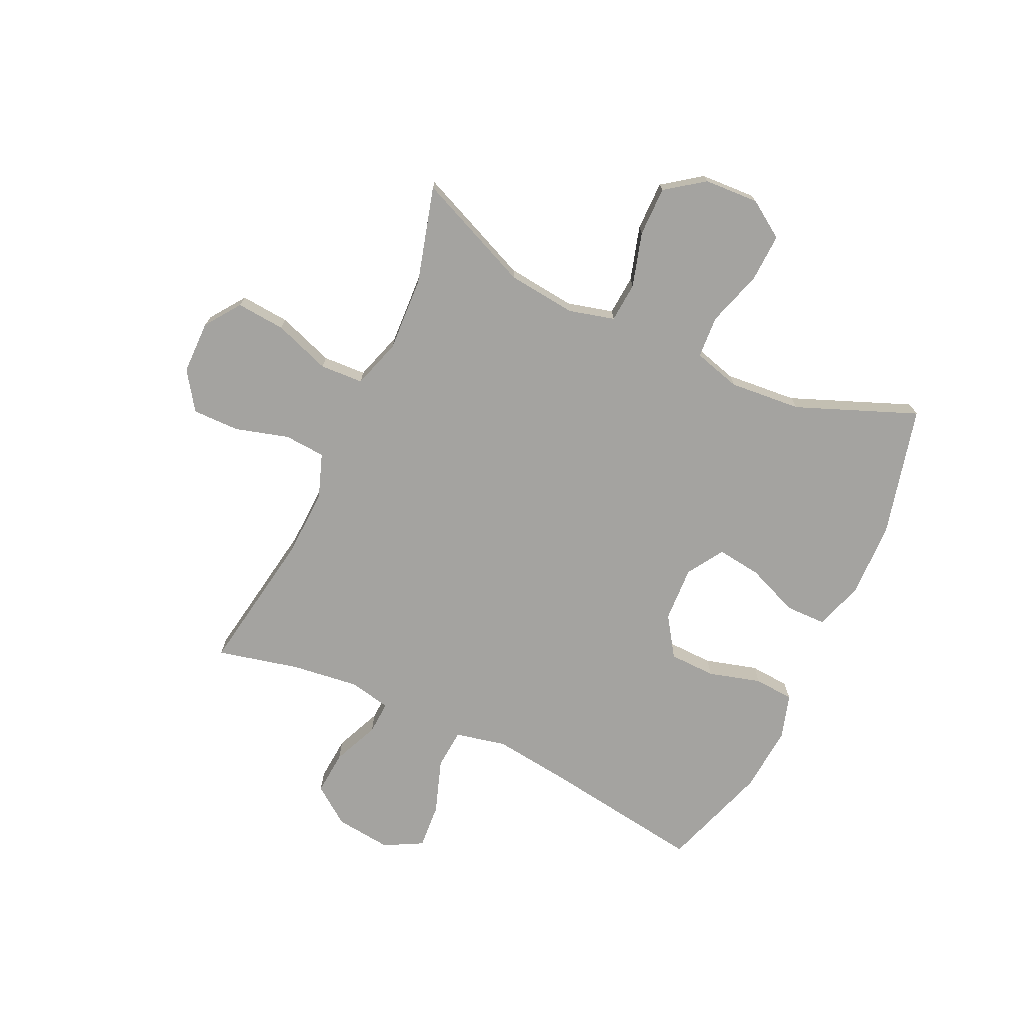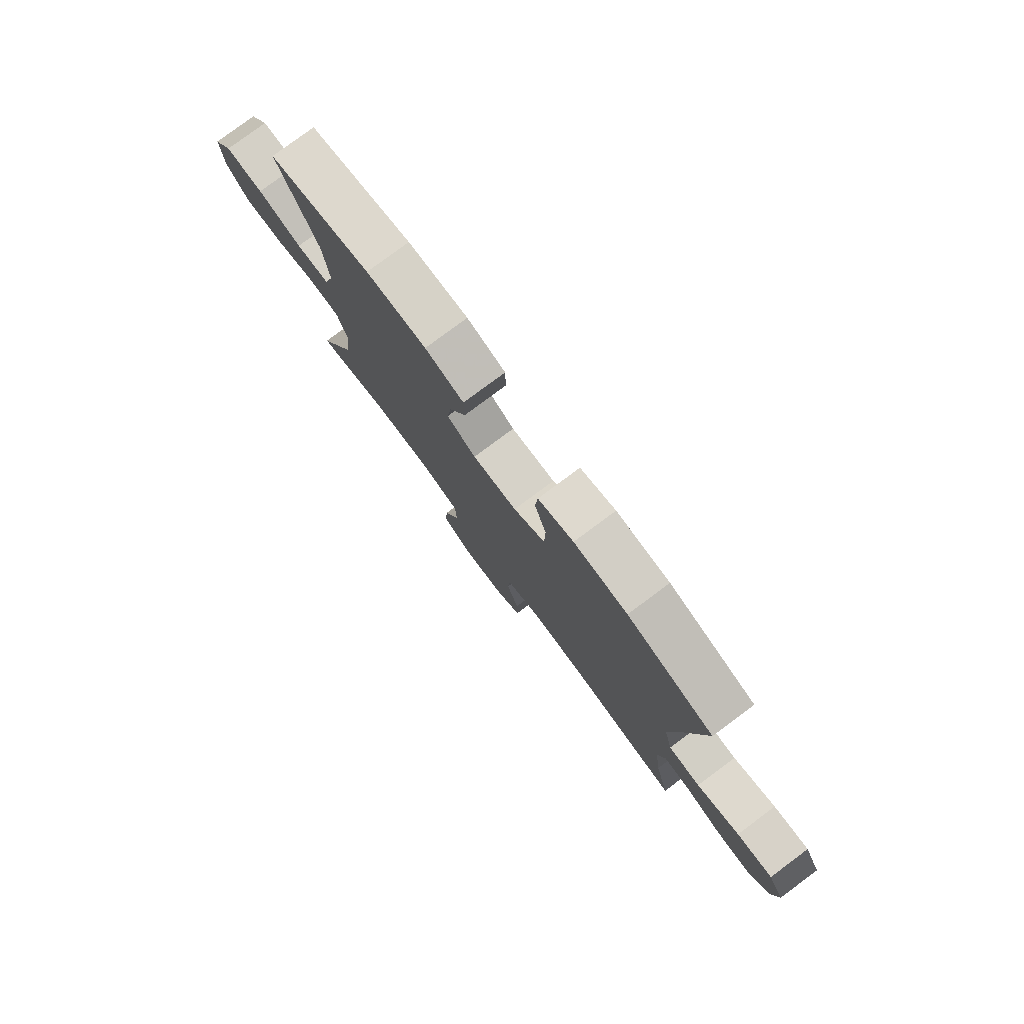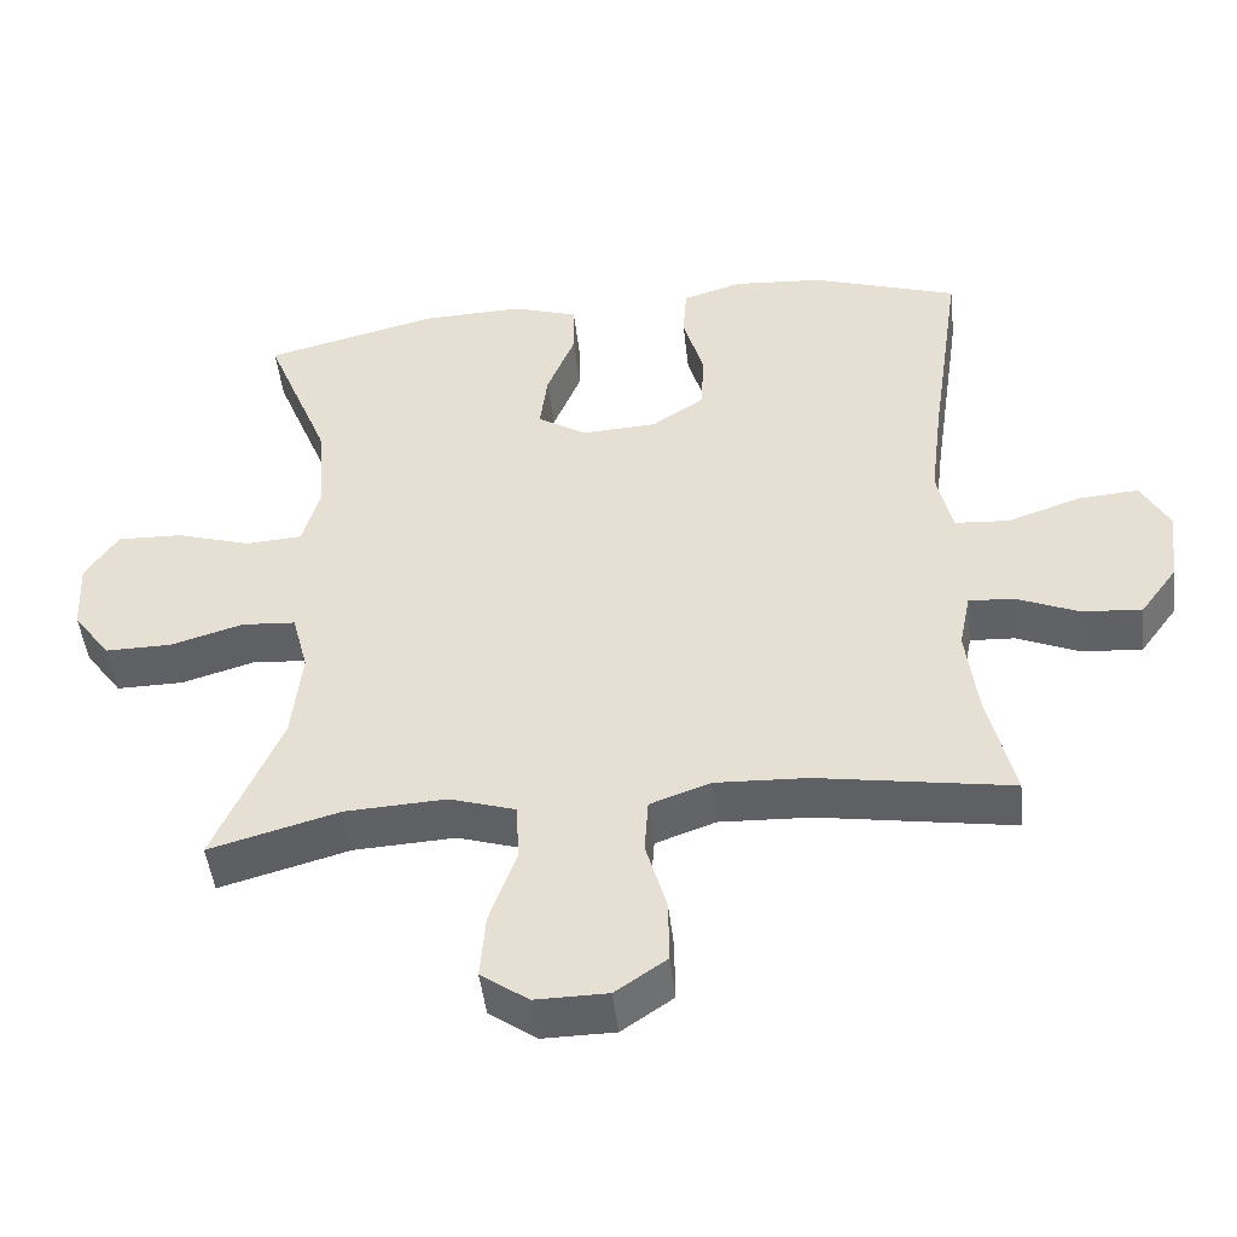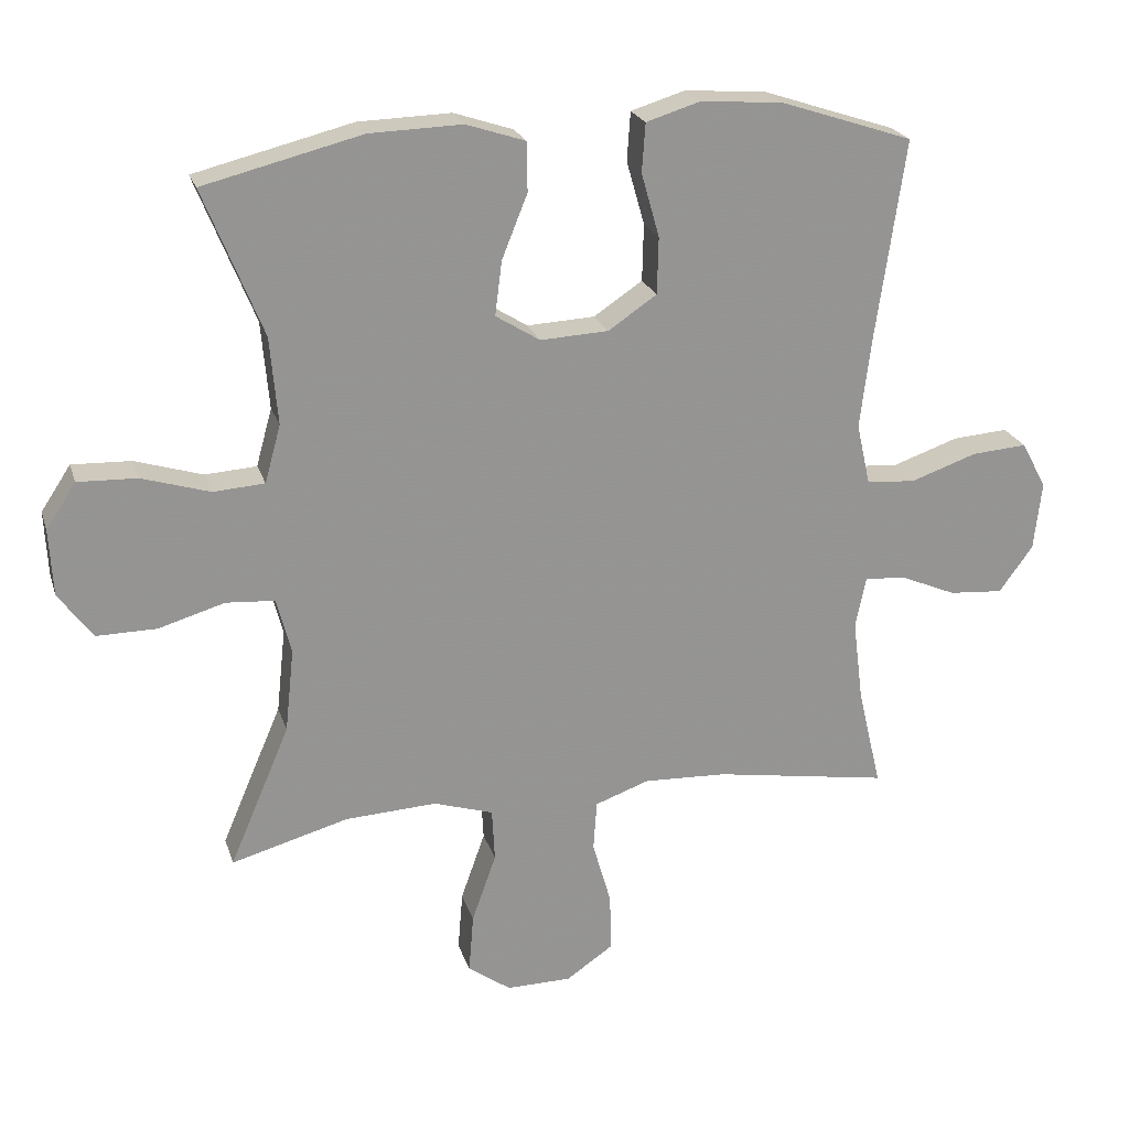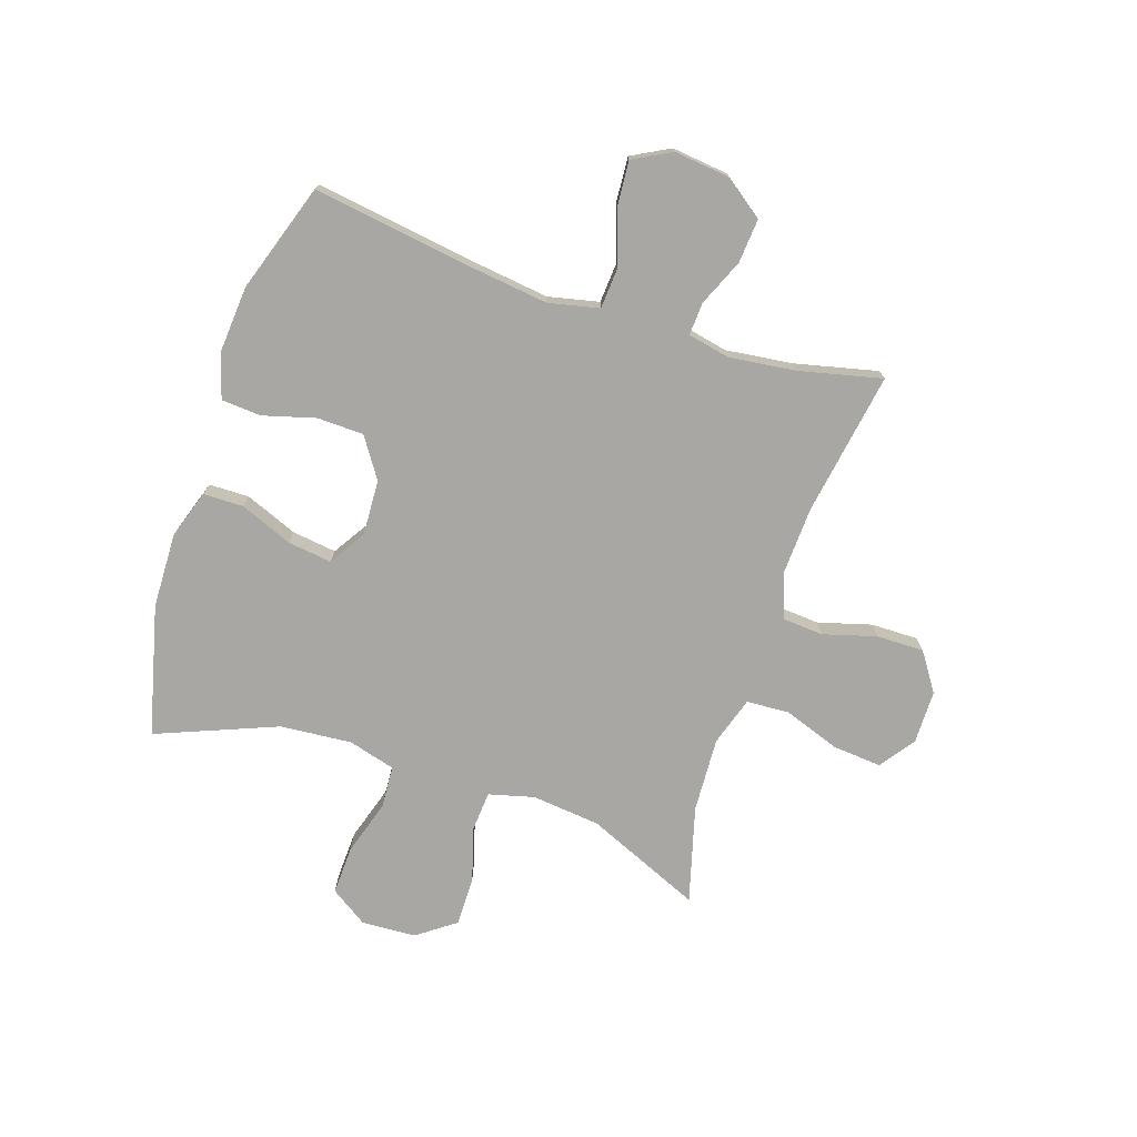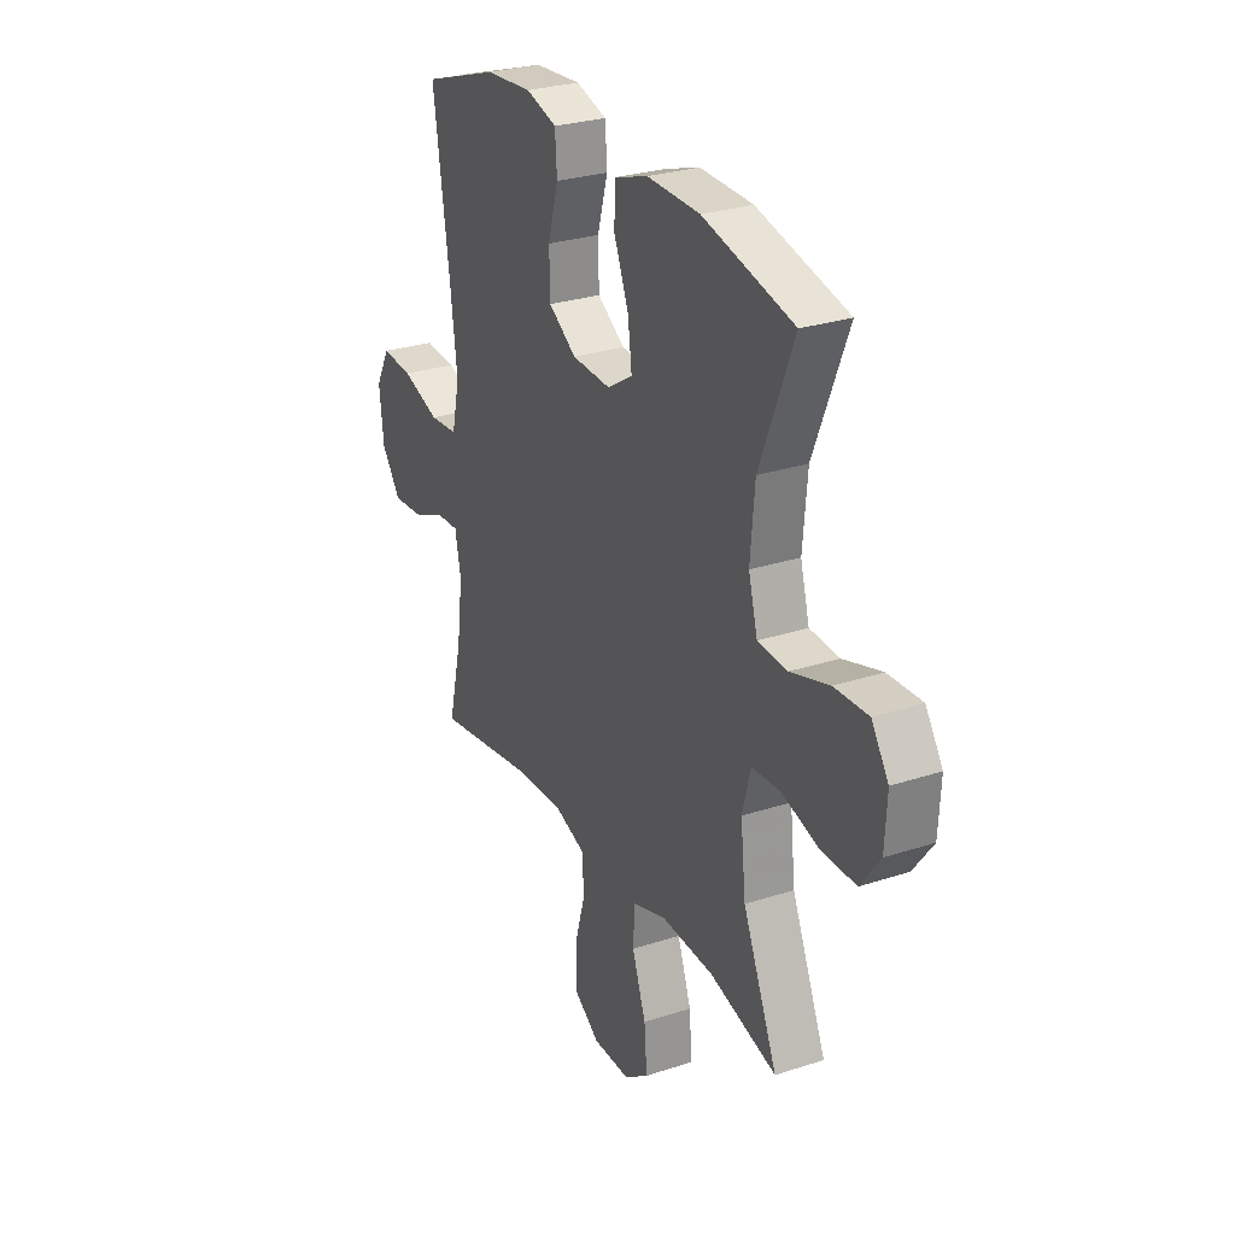
<metadata>
{"format":"obj","ext":"obj","renderer":"f3d","projection":"perspective","resolution":1024,"background":"white","views":[{"elev":-72.8,"azim":-115.1,"up":"+Y"},{"elev":79.3,"azim":53.4,"up":"+Z"},{"elev":-47.6,"azim":6.5,"up":"+Z"},{"elev":22.5,"azim":-15.6,"up":"+Z"},{"elev":-74.5,"azim":71.6,"up":"+Y"},{"elev":27.8,"azim":-116.6,"up":"+Z"}]}
</metadata>
<code>
v -0.5 0.07 0.5
v -0.272 0.07 0.557
v -0.139 0.07 0.561
v -0.054 0.07 0.533
v -0.053 0.07 0.462
v -0.09 0.07 0.37
v -0.1 0.07 0.292
v -0.036 0.07 0.252
v 0.062 0.07 0.257
v 0.132 0.07 0.304
v 0.134 0.07 0.386
v 0.108 0.07 0.478
v 0.113 0.07 0.548
v 0.191 0.07 0.572
v 0.309 0.07 0.563
v 0.5 0.07 0.5
v 0.459 0.07 0.217
v 0.442 0.07 0.08
v 0.462 0.07 -0.009
v 0.533 0.07 -0.014
v 0.628 0.07 0.019
v 0.708 0.07 0.025
v 0.744 0.07 -0.042
v 0.733 0.07 -0.141
v 0.684 0.07 -0.208
v 0.606 0.07 -0.202
v 0.524 0.07 -0.167
v 0.466 0.07 -0.164
v 0.451 0.07 -0.238
v 0.466 0.07 -0.356
v 0.5 0.07 -0.5
v 0.247 0.07 -0.459
v 0.127 0.07 -0.454
v 0.049 0.07 -0.482
v 0.044 0.07 -0.554
v 0.071 0.07 -0.648
v 0.072 0.07 -0.731
v 0.005 0.07 -0.777
v -0.089 0.07 -0.778
v -0.151 0.07 -0.734
v -0.144 0.07 -0.648
v -0.109 0.07 -0.549
v -0.113 0.07 -0.473
v -0.199 0.07 -0.446
v -0.331 0.07 -0.453
v -0.5 0.07 -0.5
v -0.413 0.07 -0.297
v -0.4 0.07 -0.176
v -0.421 0.07 -0.096
v -0.491 0.07 -0.091
v -0.586 0.07 -0.119
v -0.673 0.07 -0.12
v -0.722 0.07 -0.053
v -0.727 0.07 0.043
v -0.684 0.07 0.108
v -0.599 0.07 0.105
v -0.501 0.07 0.075
v -0.427 0.07 0.08
v -0.404 0.07 0.163
v -0.415 0.07 0.289
v -0.5 0 0.5
v -0.272 0 0.557
v -0.139 0 0.561
v -0.054 0 0.533
v -0.053 0 0.462
v -0.09 0 0.37
v -0.1 0 0.292
v -0.036 0 0.252
v 0.062 0 0.257
v 0.132 0 0.304
v 0.134 0 0.386
v 0.108 0 0.478
v 0.113 0 0.548
v 0.191 0 0.572
v 0.309 0 0.563
v 0.5 0 0.5
v 0.459 0 0.217
v 0.442 0 0.08
v 0.462 0 -0.009
v 0.533 0 -0.014
v 0.628 0 0.019
v 0.708 0 0.025
v 0.744 0 -0.042
v 0.733 0 -0.141
v 0.684 0 -0.208
v 0.606 0 -0.202
v 0.524 0 -0.167
v 0.466 0 -0.164
v 0.451 0 -0.238
v 0.466 0 -0.356
v 0.5 0 -0.5
v 0.247 0 -0.459
v 0.127 0 -0.454
v 0.049 0 -0.482
v 0.044 0 -0.554
v 0.071 0 -0.648
v 0.072 0 -0.731
v 0.005 0 -0.777
v -0.089 0 -0.778
v -0.151 0 -0.734
v -0.144 0 -0.648
v -0.109 0 -0.549
v -0.113 0 -0.473
v -0.199 0 -0.446
v -0.331 0 -0.453
v -0.5 0 -0.5
v -0.413 0 -0.297
v -0.4 0 -0.176
v -0.421 0 -0.096
v -0.491 0 -0.091
v -0.586 0 -0.119
v -0.673 0 -0.12
v -0.722 0 -0.053
v -0.727 0 0.043
v -0.684 0 0.108
v -0.599 0 0.105
v -0.501 0 0.075
v -0.427 0 0.08
v -0.404 0 0.163
v -0.415 0 0.289
f 55 56 57
f 54 55 57
f 53 54 57
f 52 53 57
f 51 52 57
f 50 51 57
f 49 50 57 58
f 48 49 58 59
f 45 46 47
f 44 45 47 48
f 43 44 48 59
f 40 41 42
f 39 40 42
f 38 39 42
f 37 38 42
f 36 37 42
f 35 36 42
f 34 35 42 43
f 43 59 60
f 34 43 60
f 33 34 60
f 30 31 32
f 33 60 1
f 32 33 1
f 30 32 1
f 29 30 1
f 25 26 27
f 24 25 27
f 23 24 27
f 22 23 27
f 21 22 27
f 20 21 27
f 19 20 27 28
f 15 16 17
f 14 15 17
f 13 14 17
f 12 13 17
f 11 12 17
f 10 11 17 18
f 19 28 29
f 18 19 29
f 10 18 29
f 9 10 29
f 4 5 6
f 3 4 6
f 2 3 6
f 1 2 6
f 1 6 7
f 29 1 7 8
f 8 9 29
f 117 116 115
f 117 115 114
f 117 114 113
f 117 113 112
f 117 112 111
f 117 111 110
f 118 117 110 109
f 119 118 109 108
f 107 106 105
f 108 107 105 104
f 119 108 104 103
f 102 101 100
f 102 100 99
f 102 99 98
f 102 98 97
f 102 97 96
f 102 96 95
f 103 102 95 94
f 120 119 103
f 120 103 94
f 120 94 93
f 92 91 90
f 61 120 93
f 61 93 92
f 61 92 90
f 61 90 89
f 87 86 85
f 87 85 84
f 87 84 83
f 87 83 82
f 87 82 81
f 87 81 80
f 88 87 80 79
f 77 76 75
f 77 75 74
f 77 74 73
f 77 73 72
f 77 72 71
f 78 77 71 70
f 89 88 79
f 89 79 78
f 89 78 70
f 89 70 69
f 66 65 64
f 66 64 63
f 66 63 62
f 66 62 61
f 67 66 61
f 68 67 61 89
f 89 69 68
f 1 61 62 2
f 2 62 63 3
f 3 63 64 4
f 4 64 65 5
f 5 65 66 6
f 6 66 67 7
f 7 67 68 8
f 8 68 69 9
f 9 69 70 10
f 10 70 71 11
f 11 71 72 12
f 12 72 73 13
f 13 73 74 14
f 14 74 75 15
f 15 75 76 16
f 16 76 77 17
f 17 77 78 18
f 18 78 79 19
f 19 79 80 20
f 20 80 81 21
f 21 81 82 22
f 22 82 83 23
f 23 83 84 24
f 24 84 85 25
f 25 85 86 26
f 26 86 87 27
f 27 87 88 28
f 28 88 89 29
f 29 89 90 30
f 30 90 91 31
f 31 91 92 32
f 32 92 93 33
f 33 93 94 34
f 34 94 95 35
f 35 95 96 36
f 36 96 97 37
f 37 97 98 38
f 38 98 99 39
f 39 99 100 40
f 40 100 101 41
f 41 101 102 42
f 42 102 103 43
f 43 103 104 44
f 44 104 105 45
f 45 105 106 46
f 46 106 107 47
f 47 107 108 48
f 48 108 109 49
f 49 109 110 50
f 50 110 111 51
f 51 111 112 52
f 52 112 113 53
f 53 113 114 54
f 54 114 115 55
f 55 115 116 56
f 56 116 117 57
f 57 117 118 58
f 58 118 119 59
f 59 119 120 60
f 60 120 61 1

</code>
